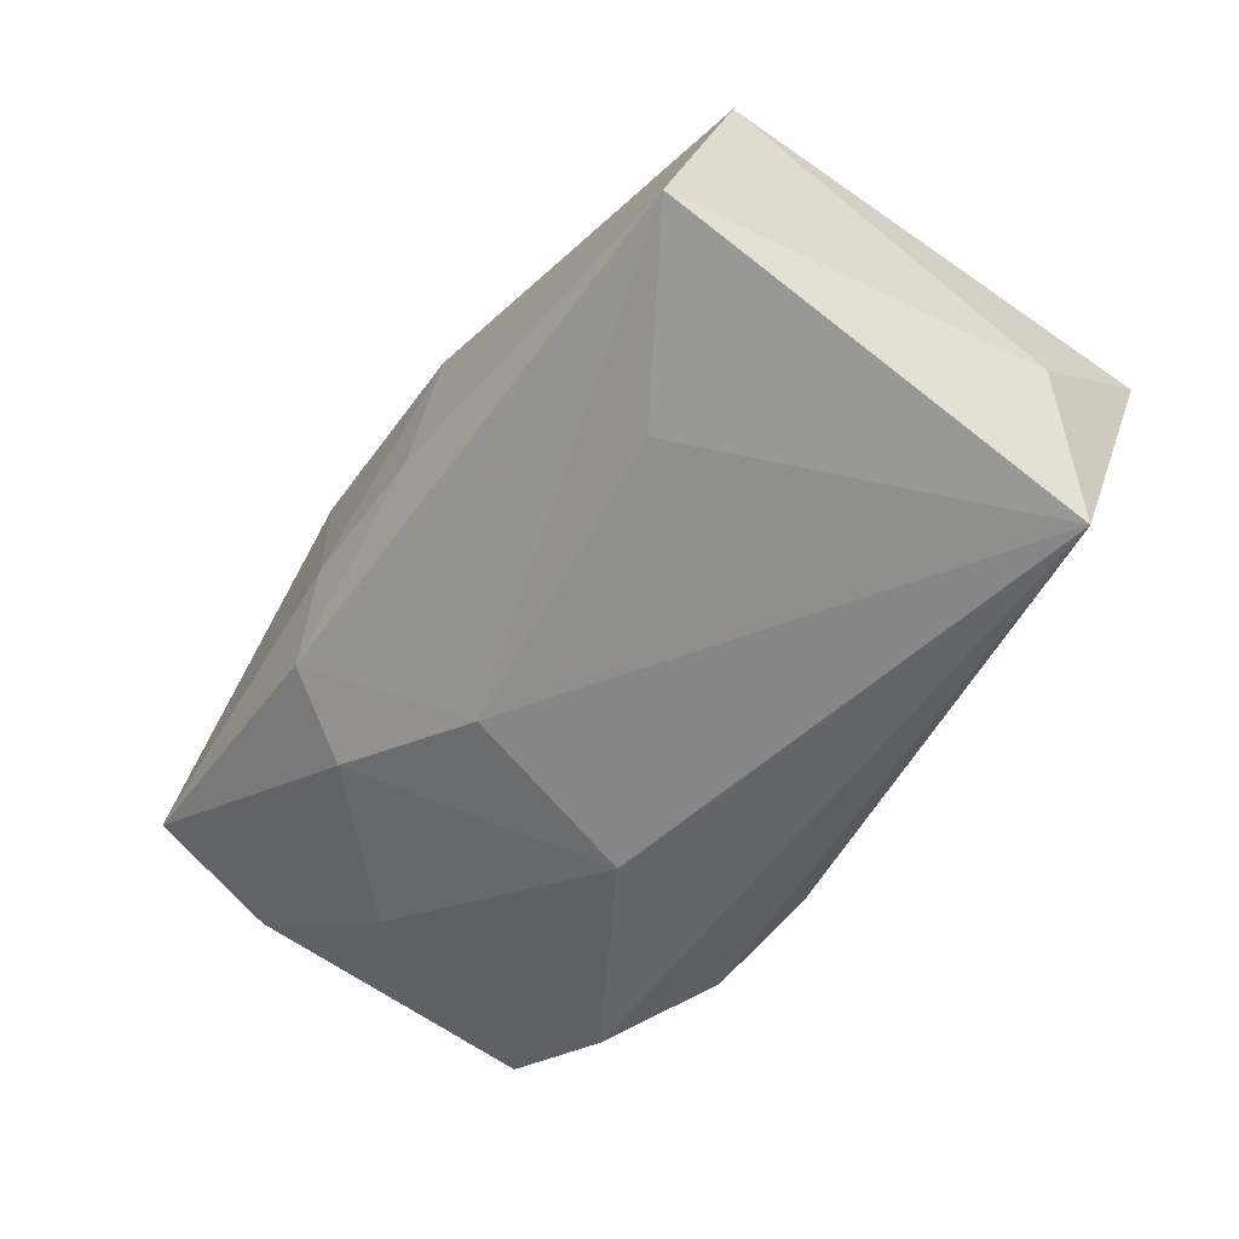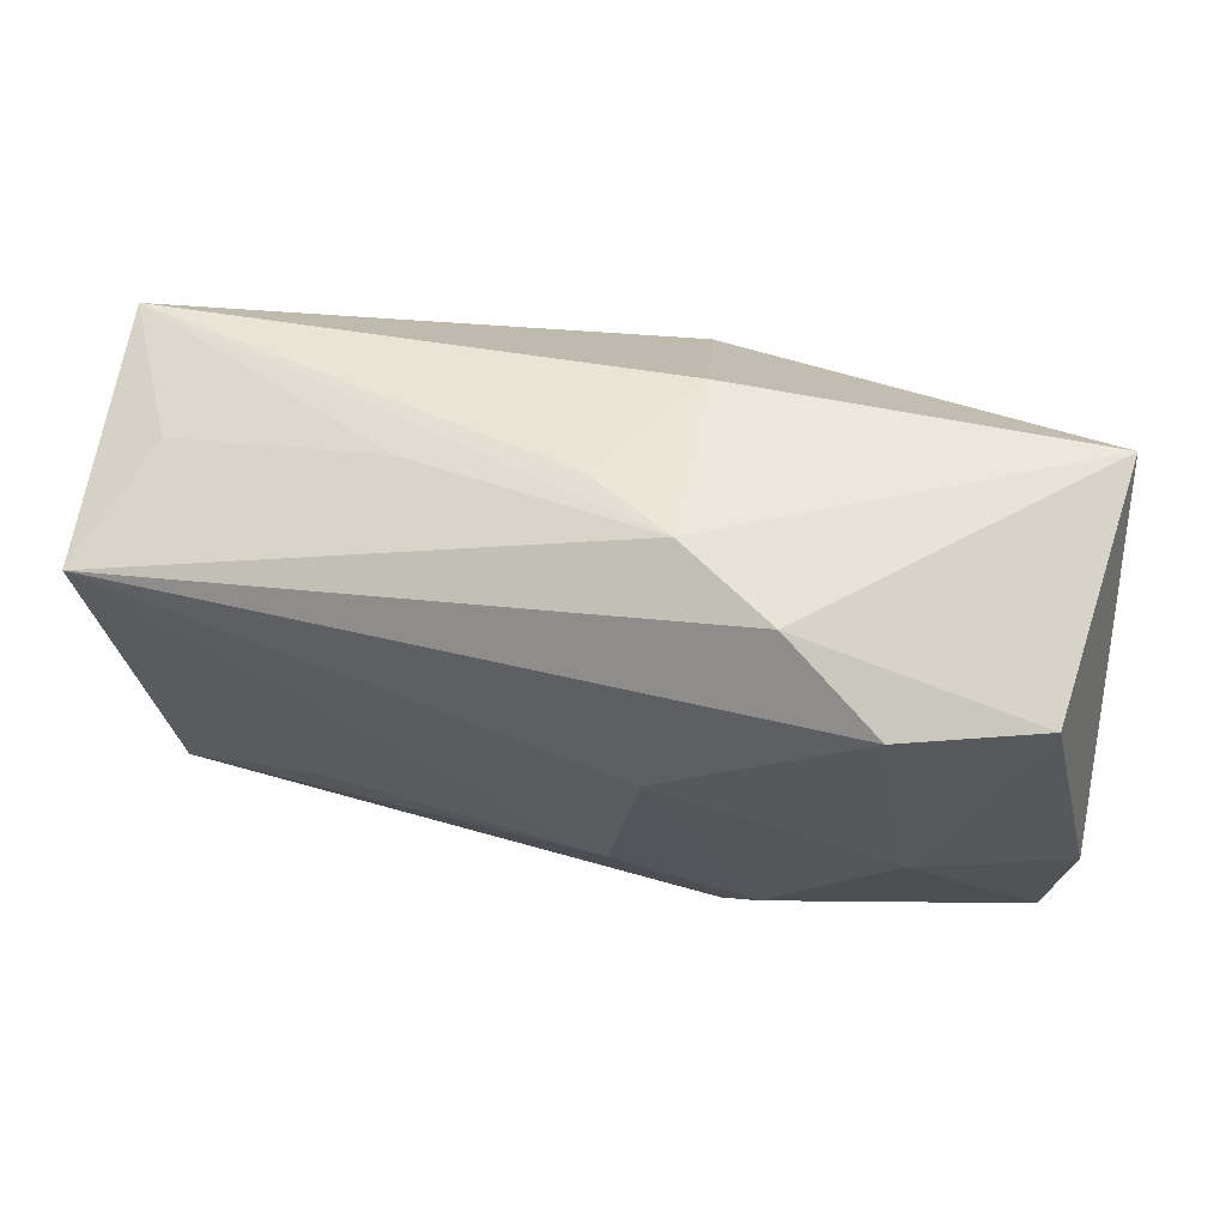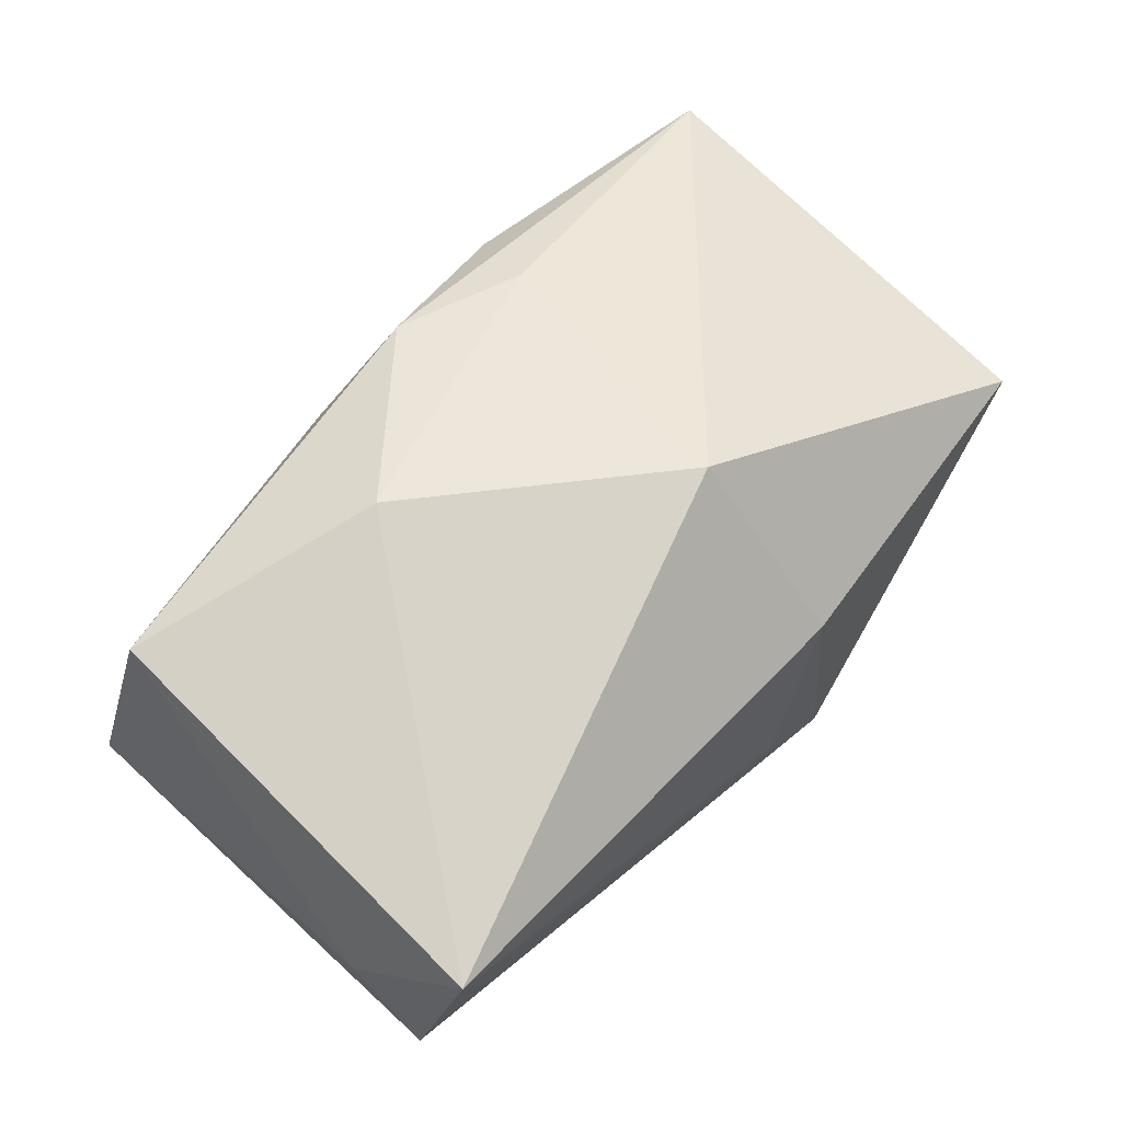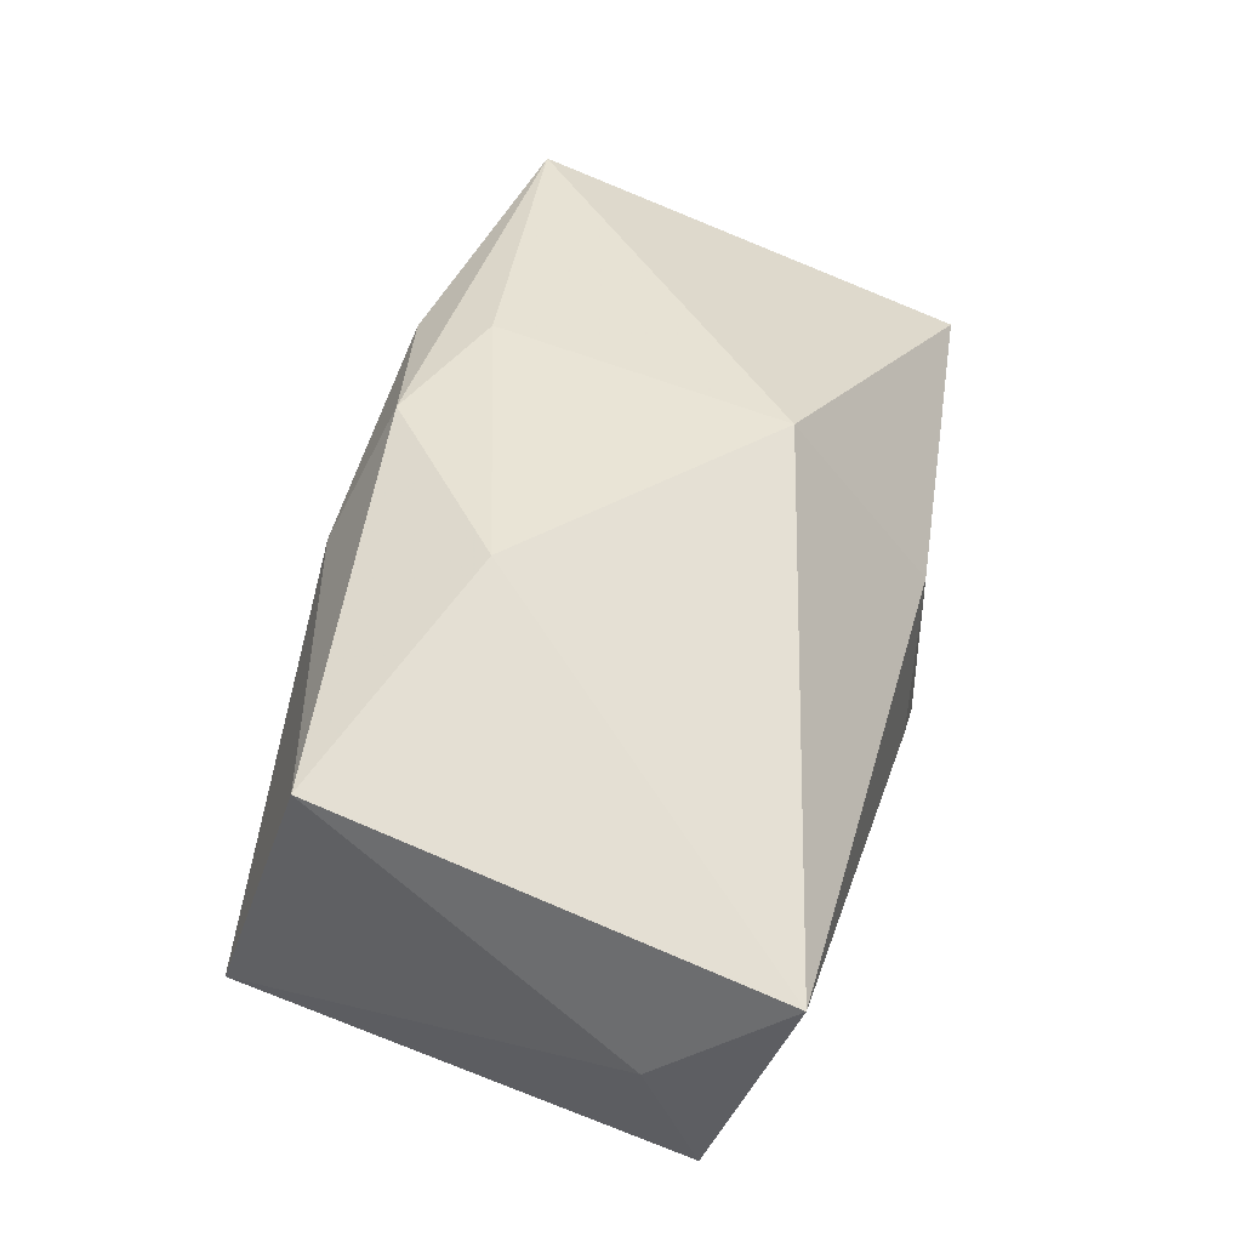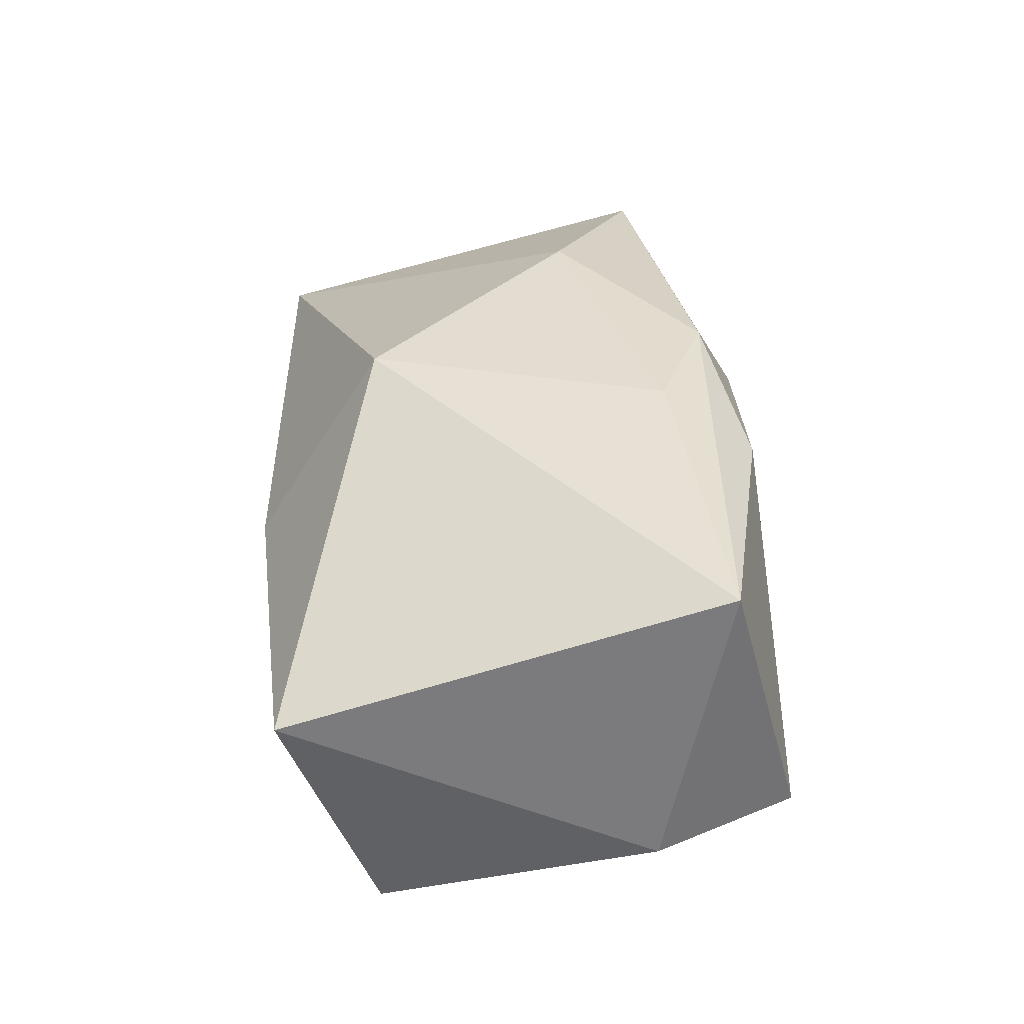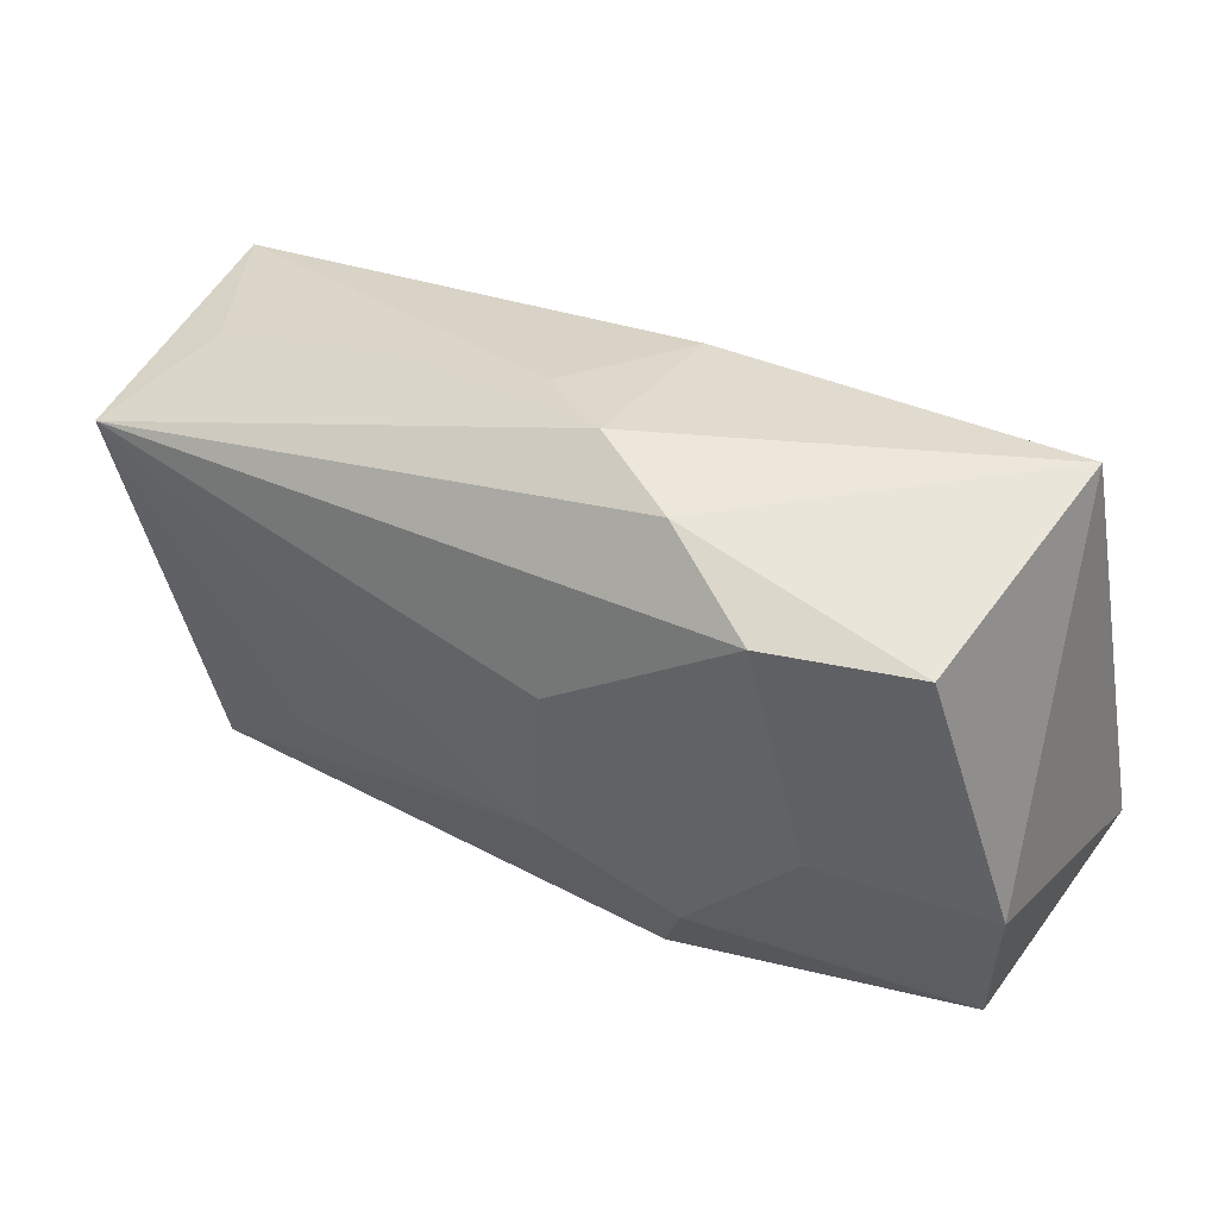
<metadata>
{"format":"obj","ext":"obj","renderer":"f3d","projection":"perspective","resolution":1024,"background":"white","views":[{"elev":-52.1,"azim":55.3,"up":"+Z"},{"elev":48.7,"azim":-165.3,"up":"+Y"},{"elev":53.0,"azim":128.5,"up":"+Z"},{"elev":42.7,"azim":102.4,"up":"+Z"},{"elev":35.3,"azim":-94.0,"up":"+Z"},{"elev":31.3,"azim":-145.9,"up":"+Y"}]}
</metadata>
<code>
v 0.001403 -0.01755 0.01892
v 0.006787 -0.02368 -0.004656
v -0.005821 -0.02368 -0.00422
v 0.03919 0.02072 0.003262
v 0.007532 -0.02185 0.009956
v -0.01084 -0.02228 -0.009558
v -0.009482 -0.01287 0.01947
v -0.002851 -0.01054 -0.01607
v 0.01501 0.02126 -0.007948
v 0.01704 -0.006027 0.01947
v 0.03703 -0.02174 -0.006985
v -0.03616 -0.0211 -0.004343
v 0.04026 0.009773 -0.005364
v -0.0233 0.01457 -0.01965
v -0.002203 0.01228 0.01945
v 0.03757 0.01363 -0.0182
v -0.02582 -0.005102 -0.01505
v -0.00635 0.004531 -0.01988
v -0.00657 0.02311 -0.01235
v -0.03475 0.01353 -0.01471
v -0.005221 0.02311 0.003539
v 0.03684 -0.0148 0.01364
v -0.01336 -0.02031 0.01555
v 0.003123 -0.01009 -0.01549
v -0.01491 0.02051 -0.0165
v -0.01462 -0.01584 -0.01347
v -0.03708 -0.01522 0.01757
v 0.03743 -0.00997 -0.009822
v 0.02297 -0.01318 -0.01221
v -0.03848 -0.00975 -0.007498
v -0.03639 0.02124 0.005957
v 0.0008089 0.02311 -0.007968
v 0.03329 0.01831 -0.007746
f 4 22 13
f 13 16 4
f 31 27 15
f 31 30 27
f 13 22 11
f 33 4 16
f 15 4 21
f 21 31 15
f 19 31 21
f 30 31 20
f 27 30 12
f 10 1 22
f 10 4 15
f 22 4 10
f 15 27 7
f 27 1 7
f 7 10 15
f 1 10 7
f 28 16 13
f 13 11 28
f 28 11 16
f 29 11 8
f 16 11 29
f 9 16 19
f 9 33 16
f 19 4 9
f 4 33 9
f 32 4 19
f 19 21 32
f 32 21 4
f 8 11 6
f 6 11 2
f 23 1 27
f 27 12 23
f 8 16 24
f 24 29 8
f 16 29 24
f 17 12 30
f 30 20 17
f 20 14 17
f 18 16 8
f 18 17 14
f 18 14 16
f 25 14 20
f 25 31 19
f 25 20 31
f 19 16 25
f 16 14 25
f 3 6 2
f 12 6 3
f 3 23 12
f 2 11 5
f 5 3 2
f 23 3 5
f 1 23 5
f 22 1 5
f 5 11 22
f 26 6 12
f 12 17 26
f 8 6 26
f 26 18 8
f 17 18 26

</code>
